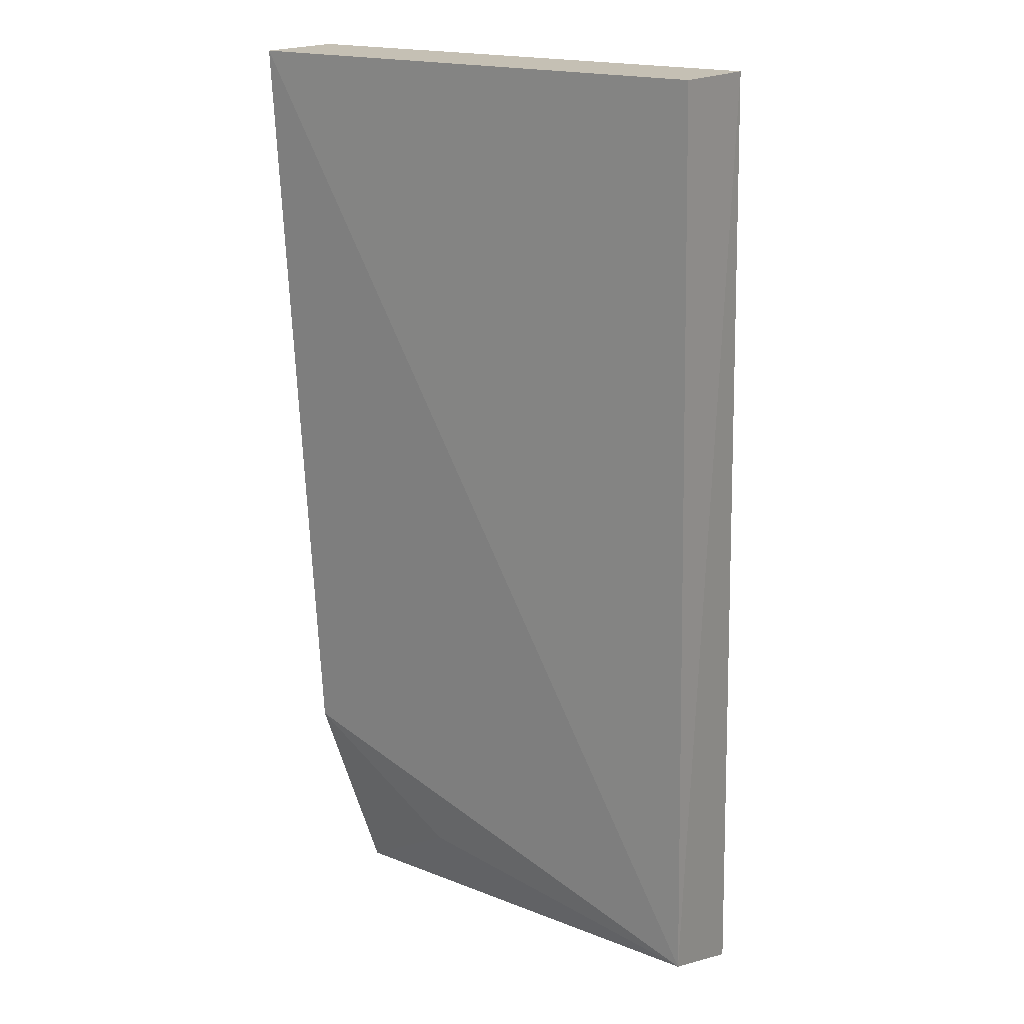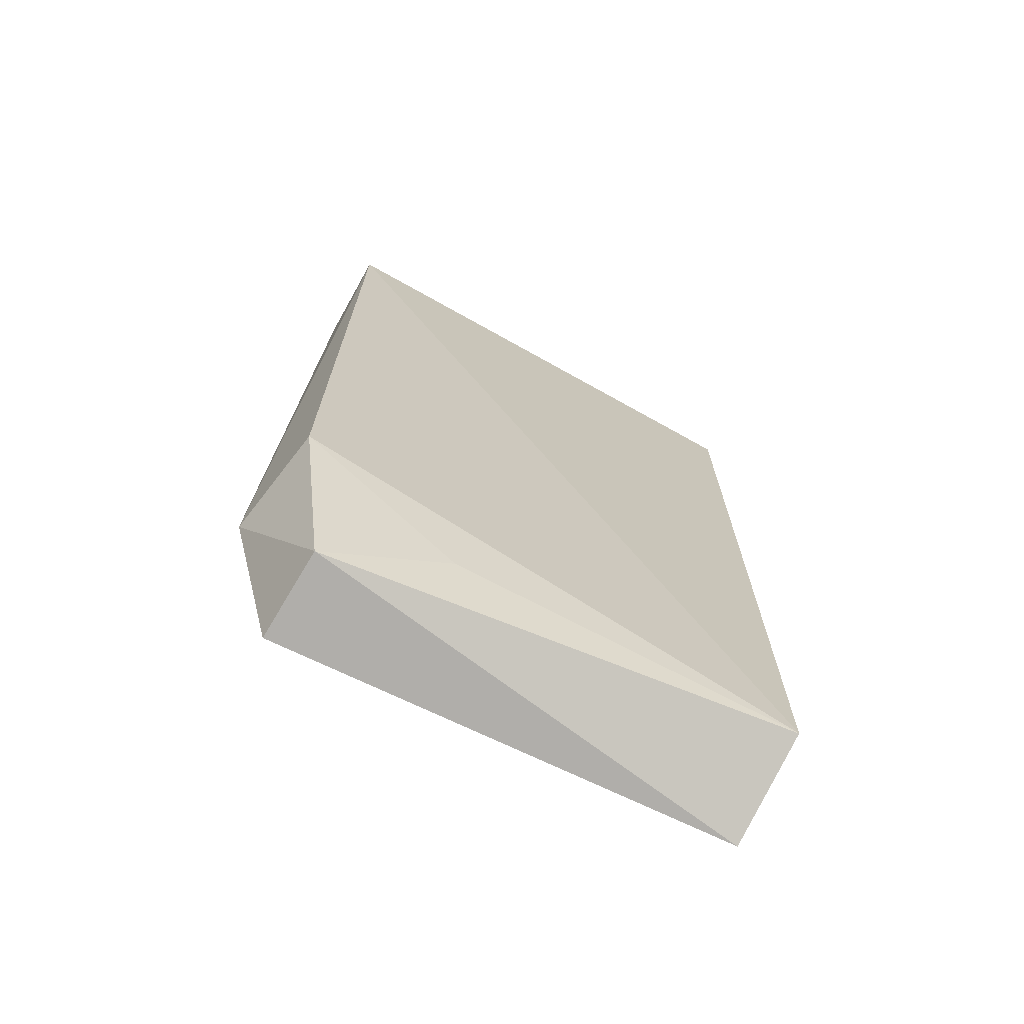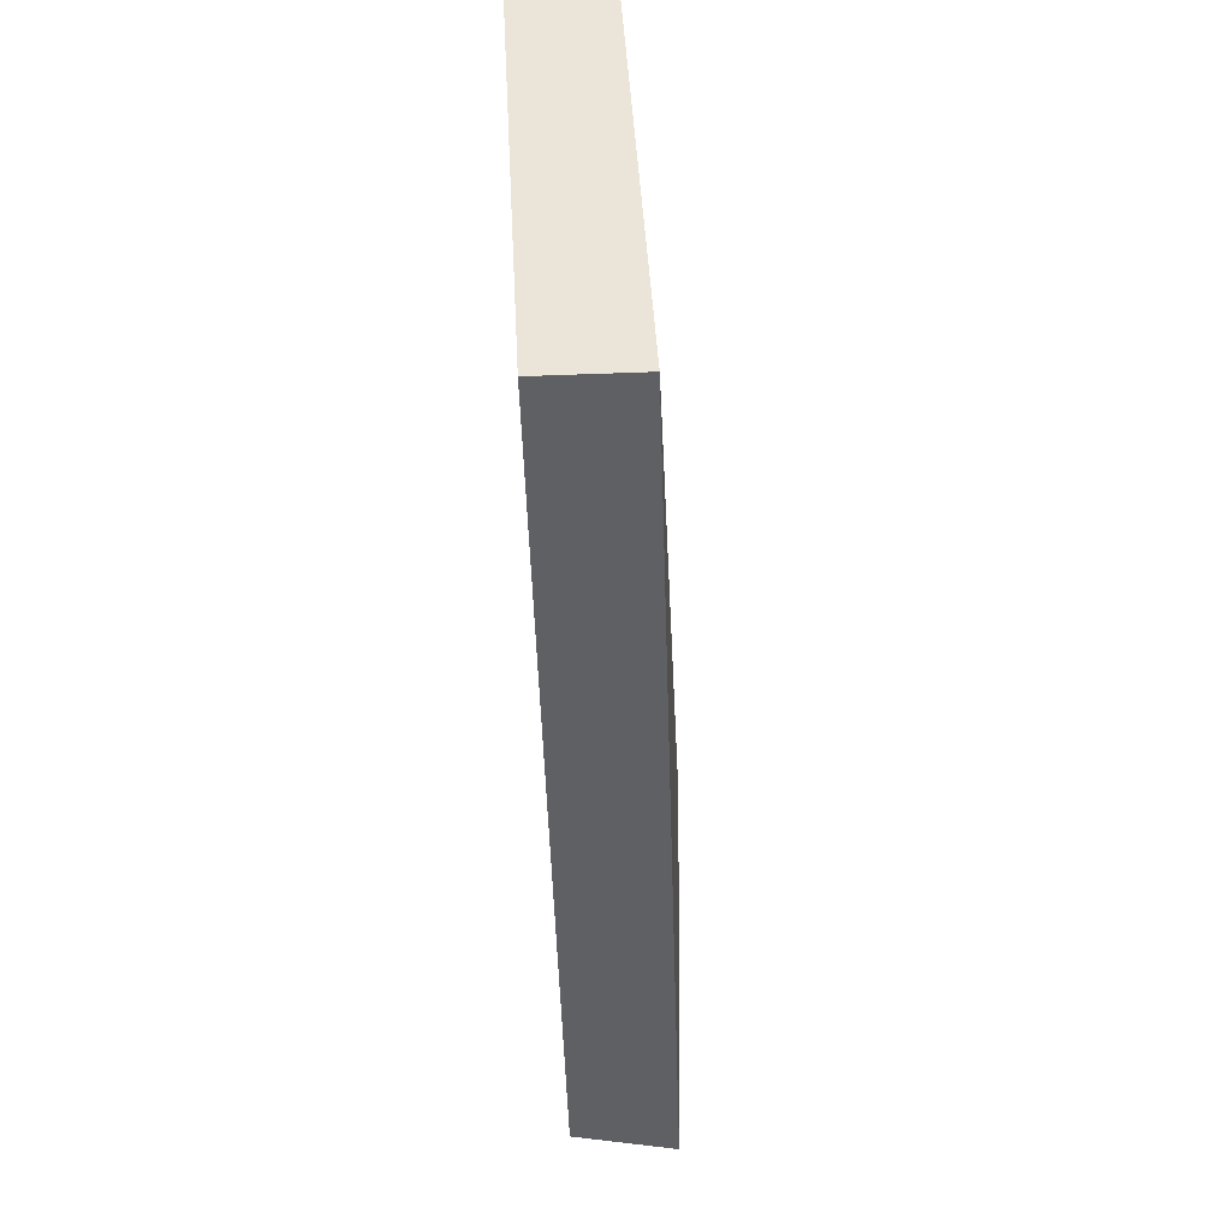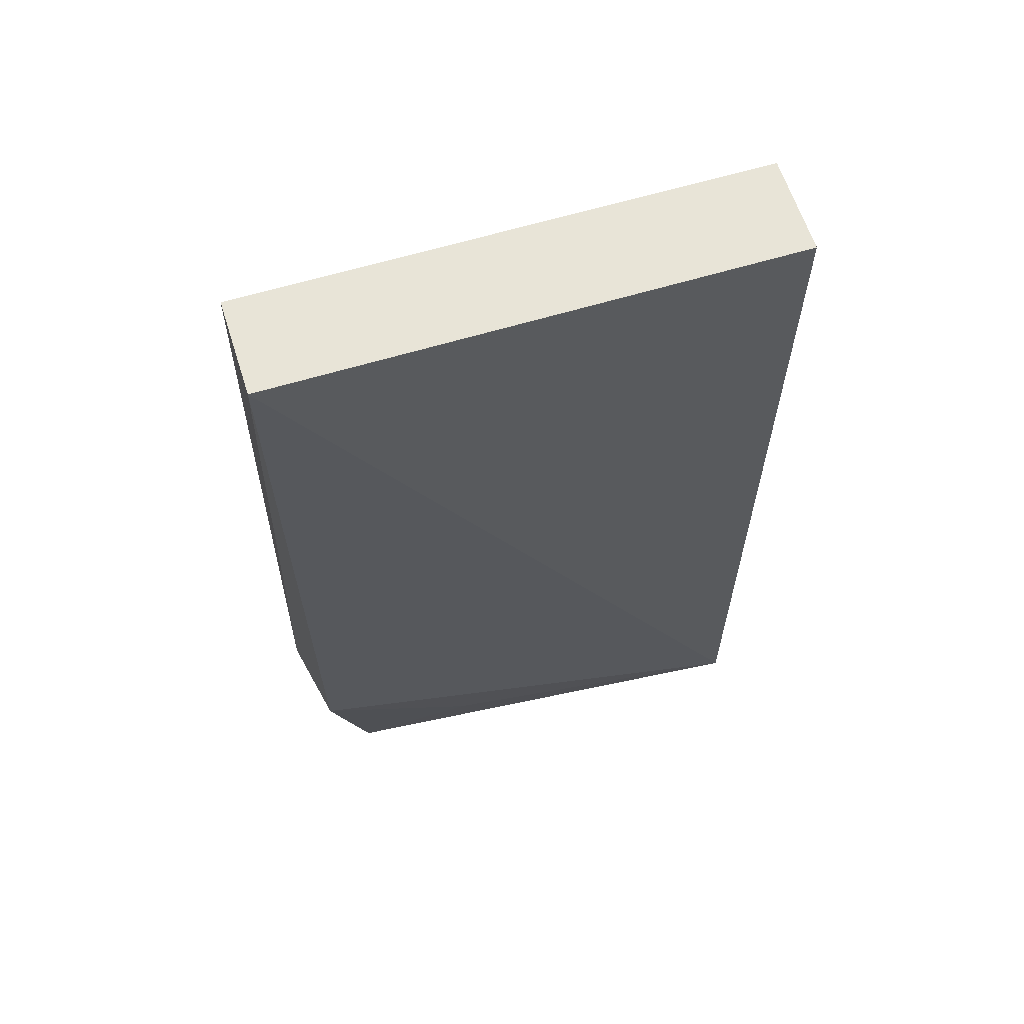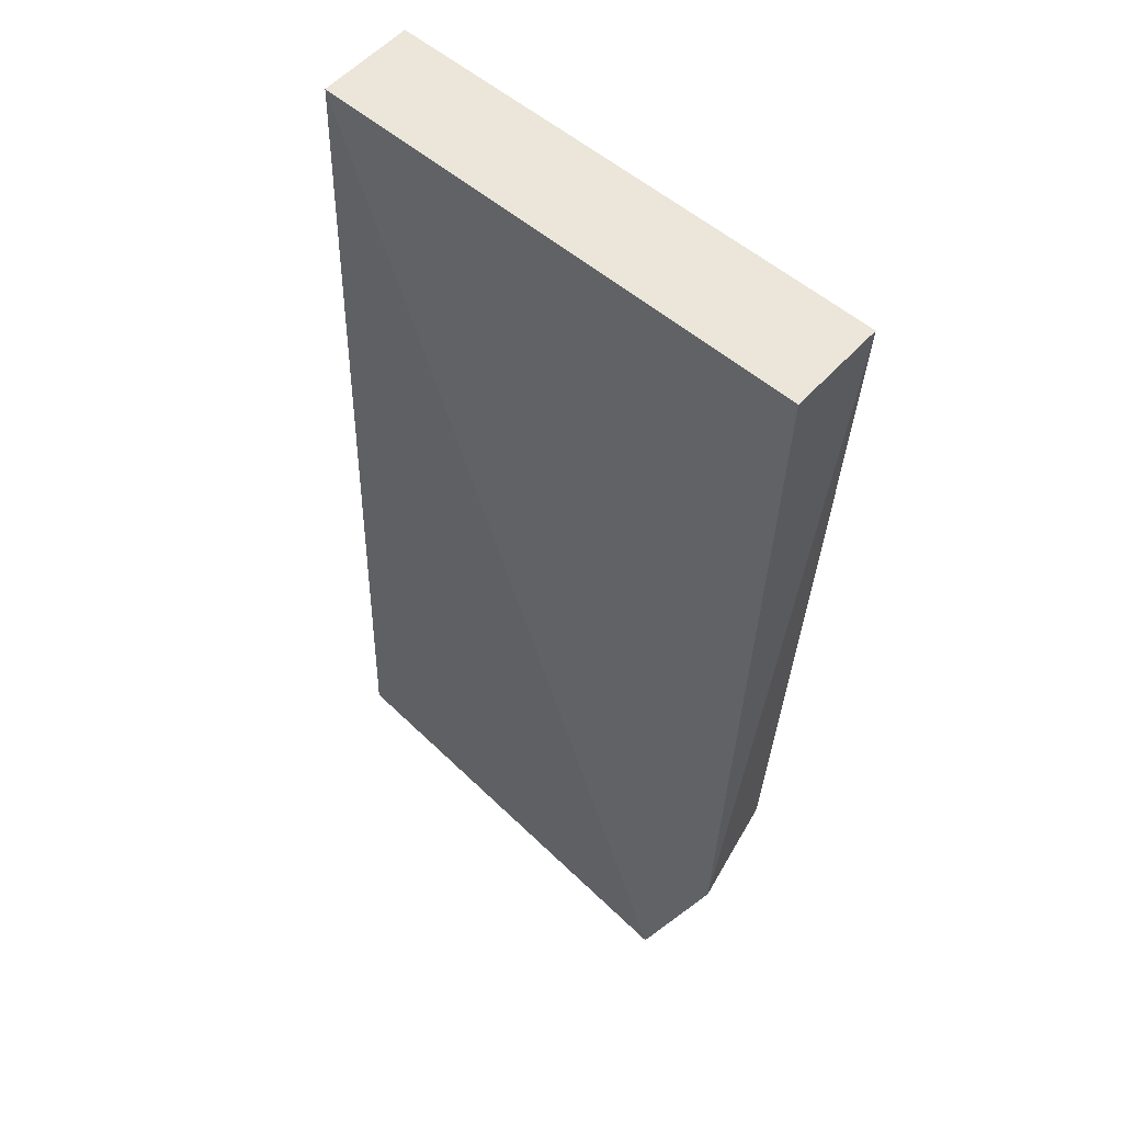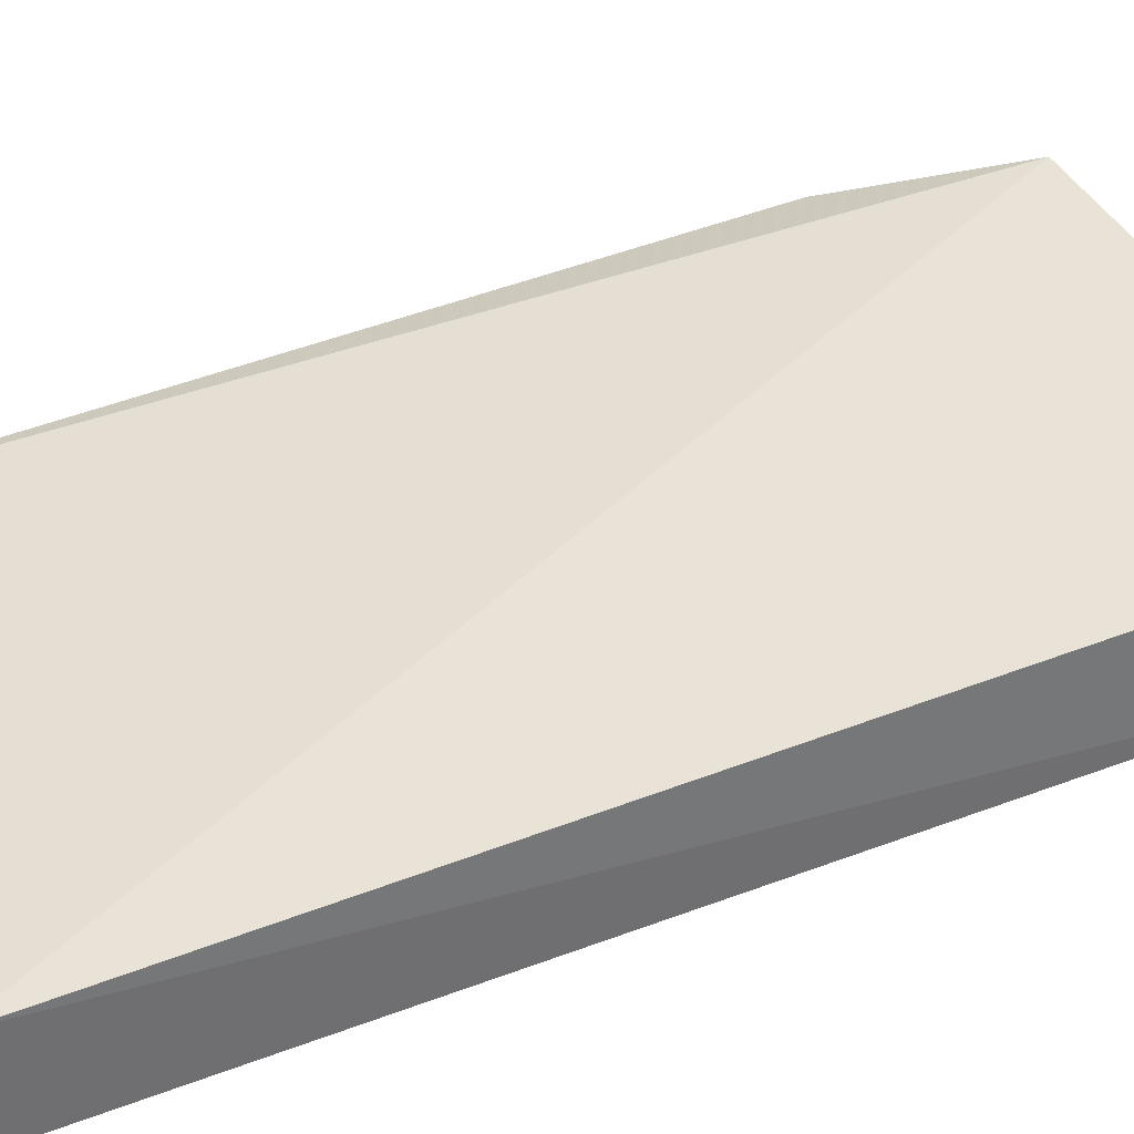
<metadata>
{"format":"obj","ext":"obj","renderer":"f3d","projection":"perspective","resolution":1024,"background":"white","views":[{"elev":18.3,"azim":-144.7,"up":"+Y"},{"elev":-73.9,"azim":150.9,"up":"+Y"},{"elev":44.6,"azim":-93.1,"up":"+Y"},{"elev":61.3,"azim":162.7,"up":"+Y"},{"elev":55.9,"azim":41.7,"up":"+Y"},{"elev":37.2,"azim":-115.2,"up":"+Z"}]}
</metadata>
<code>
v 0.1435 -0.2644 0.003496
v 0.1594 -0.2202 -0.002848
v 0.1591 -0.007577 -0.0134
v 0.02273 -0.007576 -0.01361
v 0.02164 -0.256 -0.03353
v 0.1547 -0.2131 -0.0299
v 0.02287 -0.2663 -0.005125
v 0.1427 -0.2629 -0.02015
v 0.159 -0.007588 -0.03951
v 0.1112 -0.2447 -0.02763
v 0.02273 -0.007576 -0.03963
f 1 2 3
f 1 3 4
f 7 1 4
f 7 4 5
f 8 6 2
f 8 2 1
f 8 7 5
f 8 1 7
f 9 3 2
f 9 2 6
f 9 6 5
f 10 8 5
f 10 5 6
f 10 6 8
f 11 9 5
f 11 5 4
f 11 4 3
f 11 3 9

</code>
